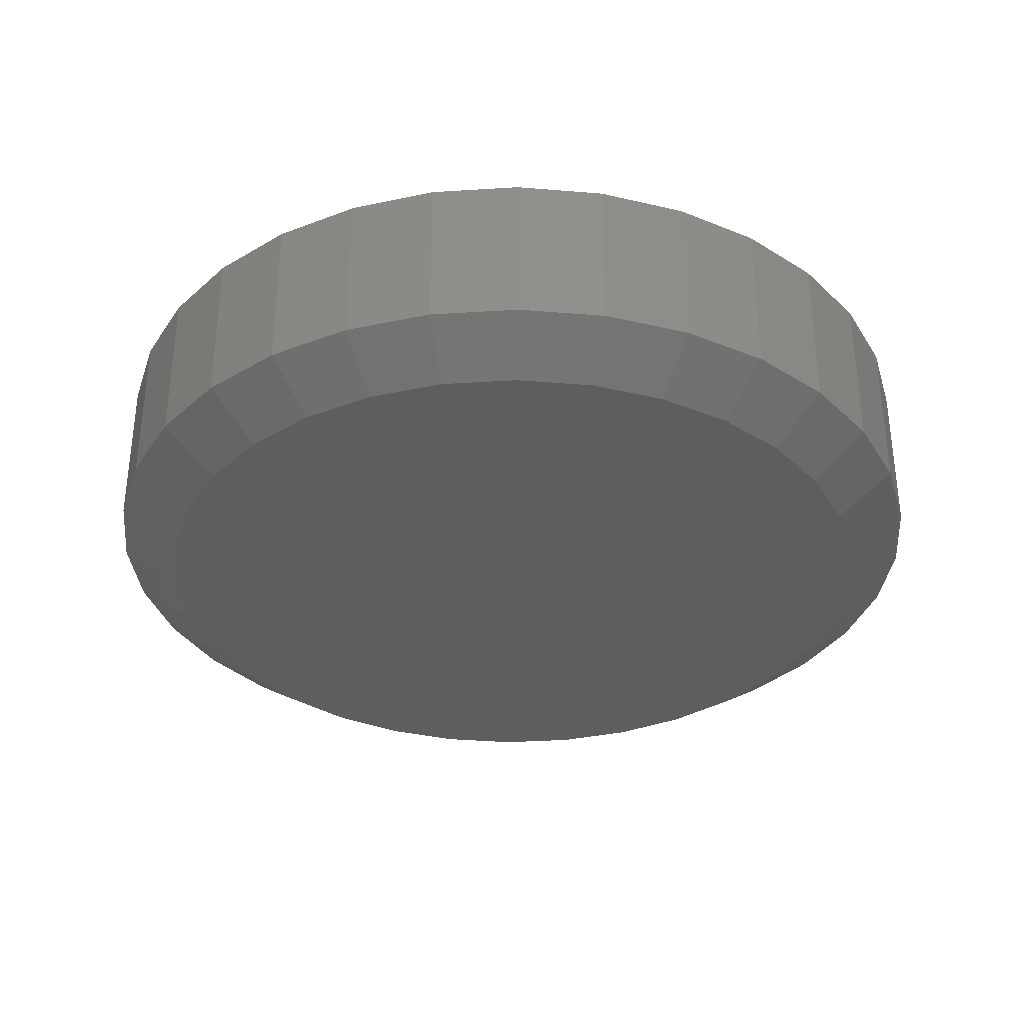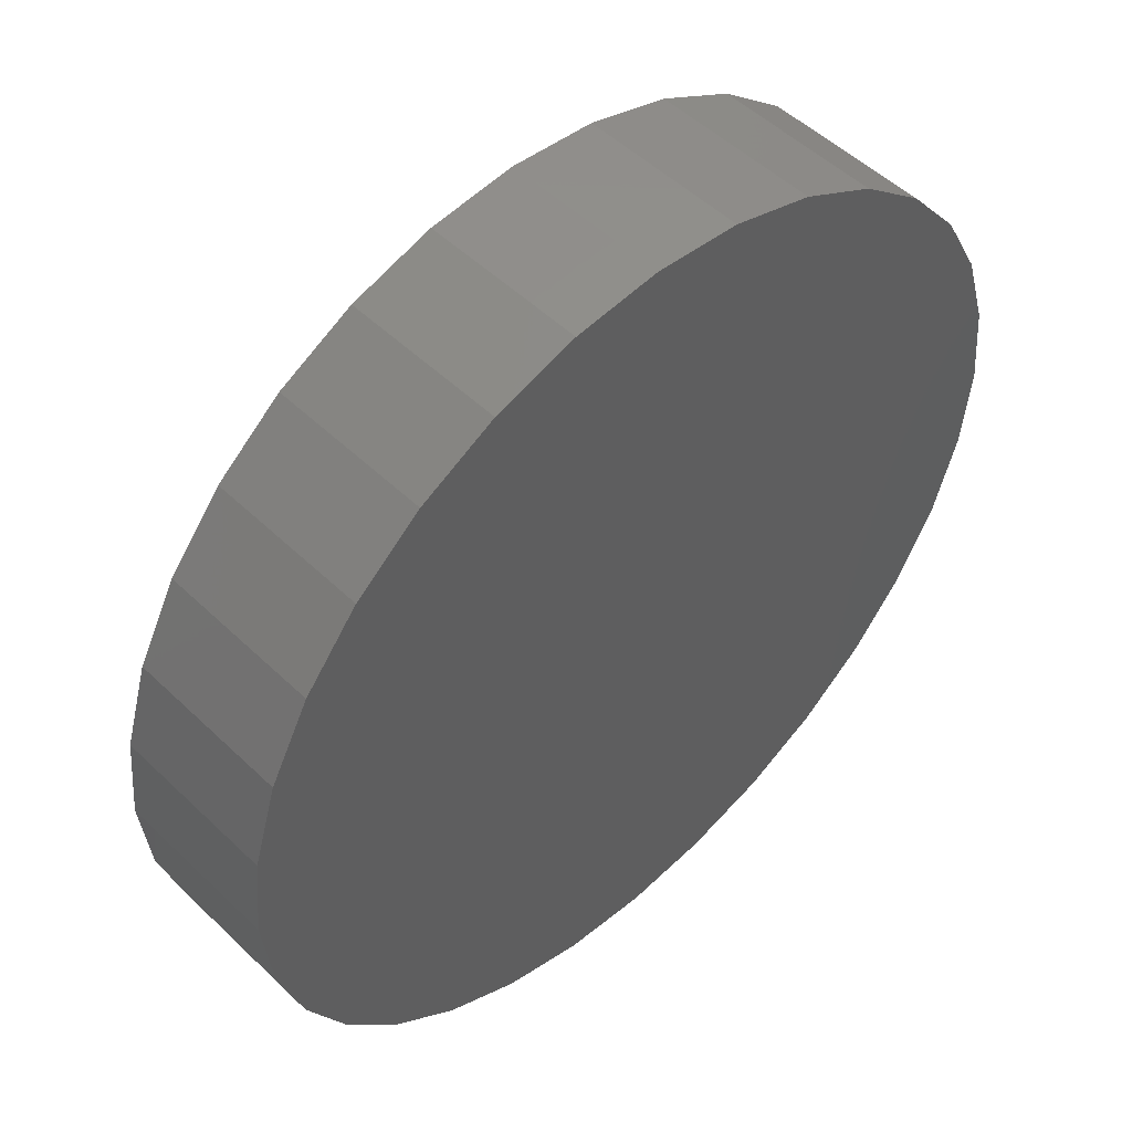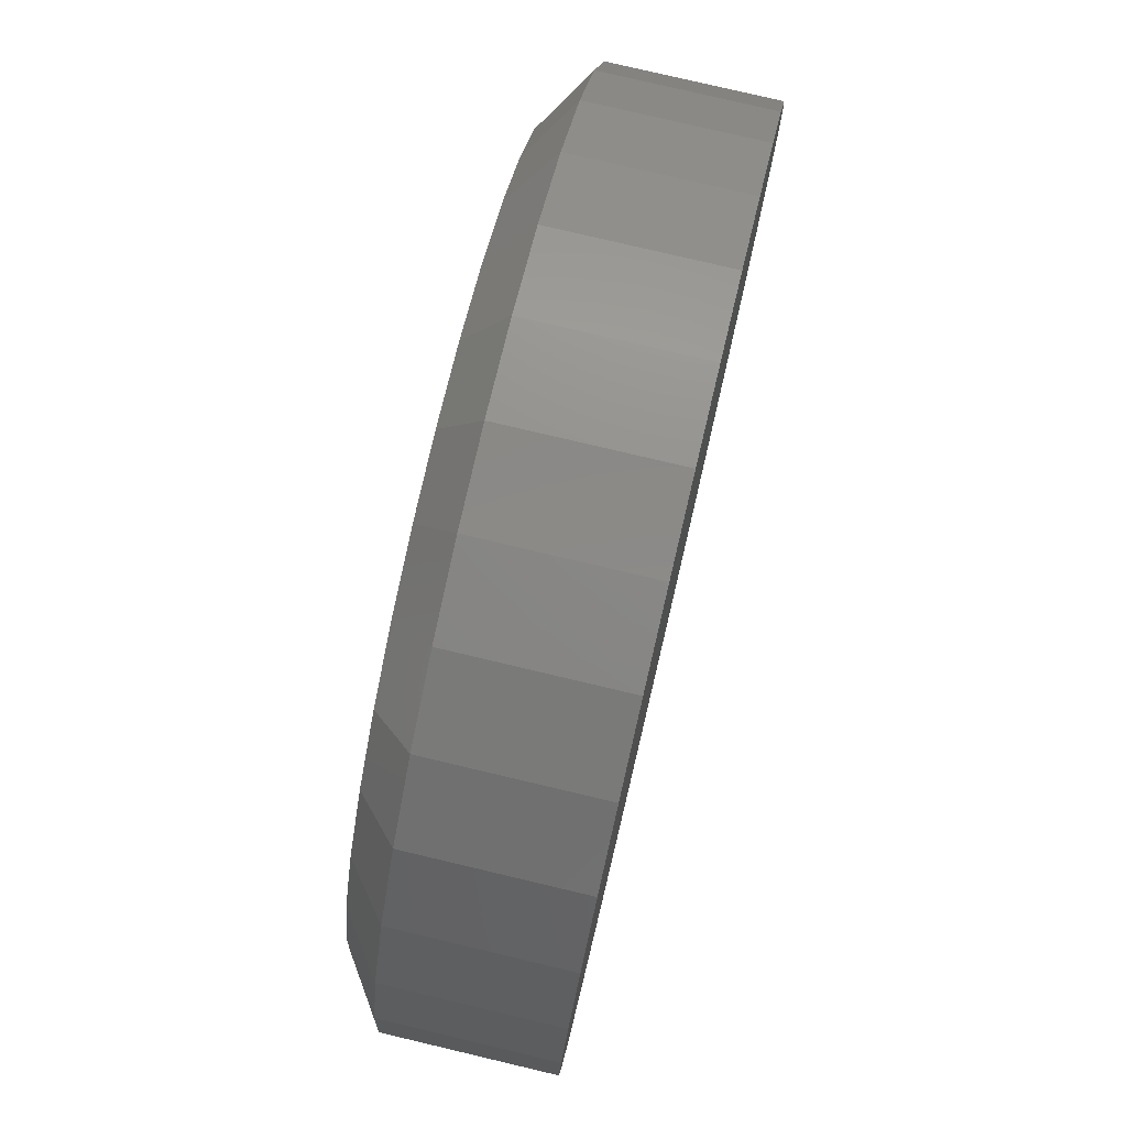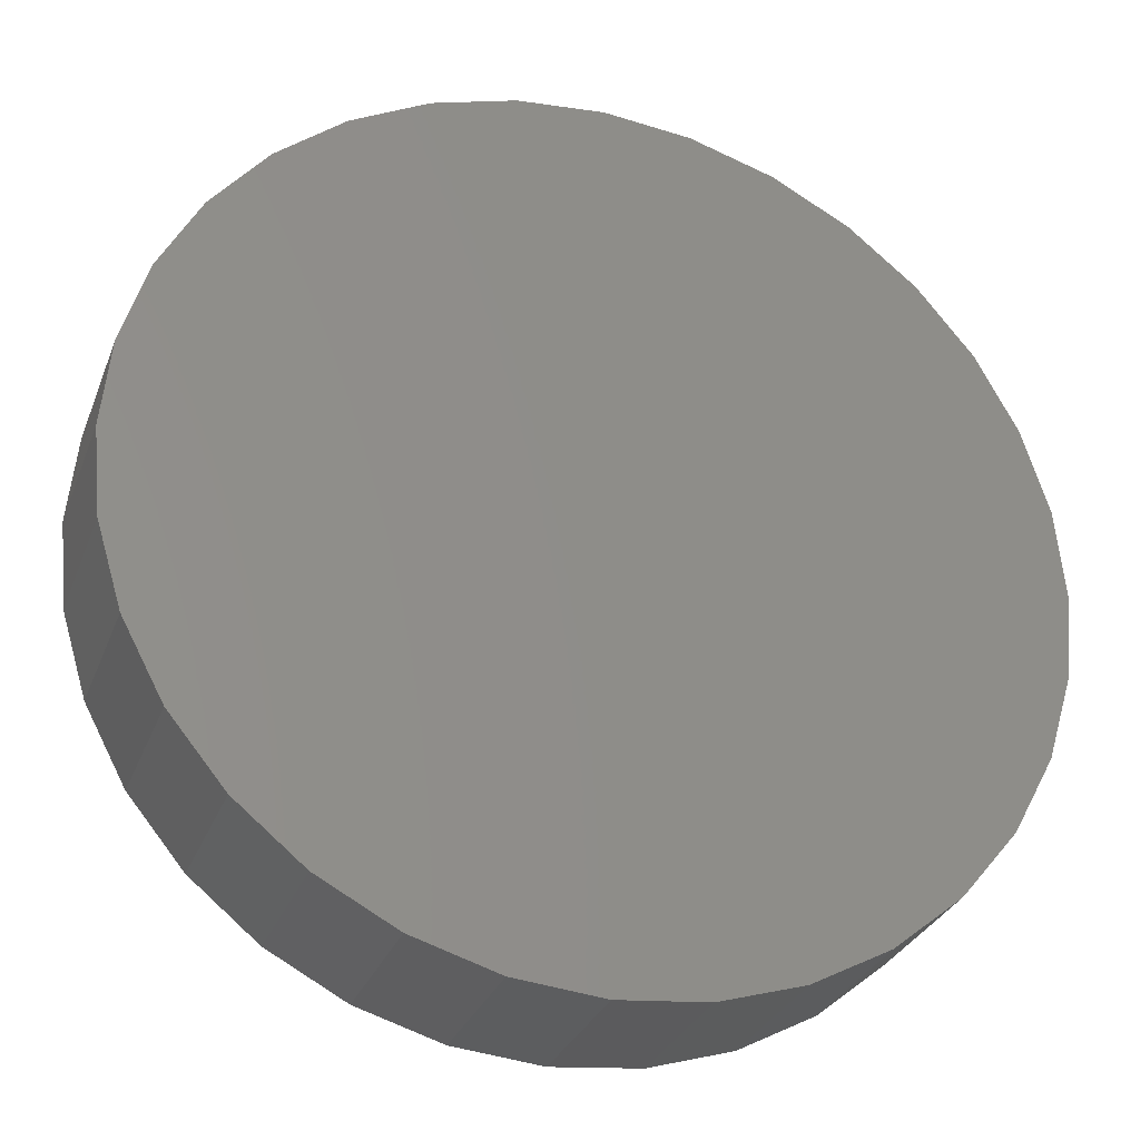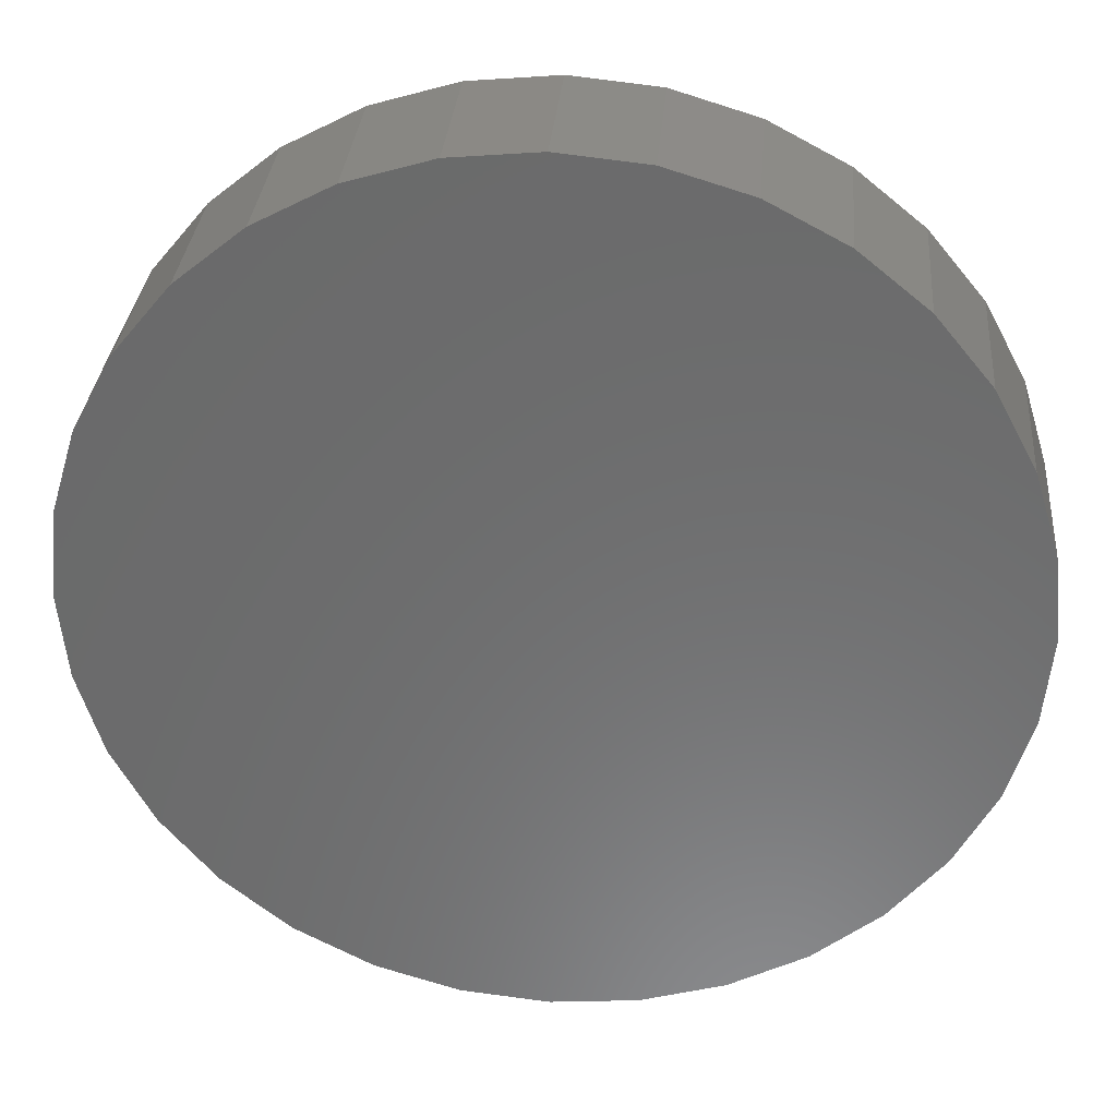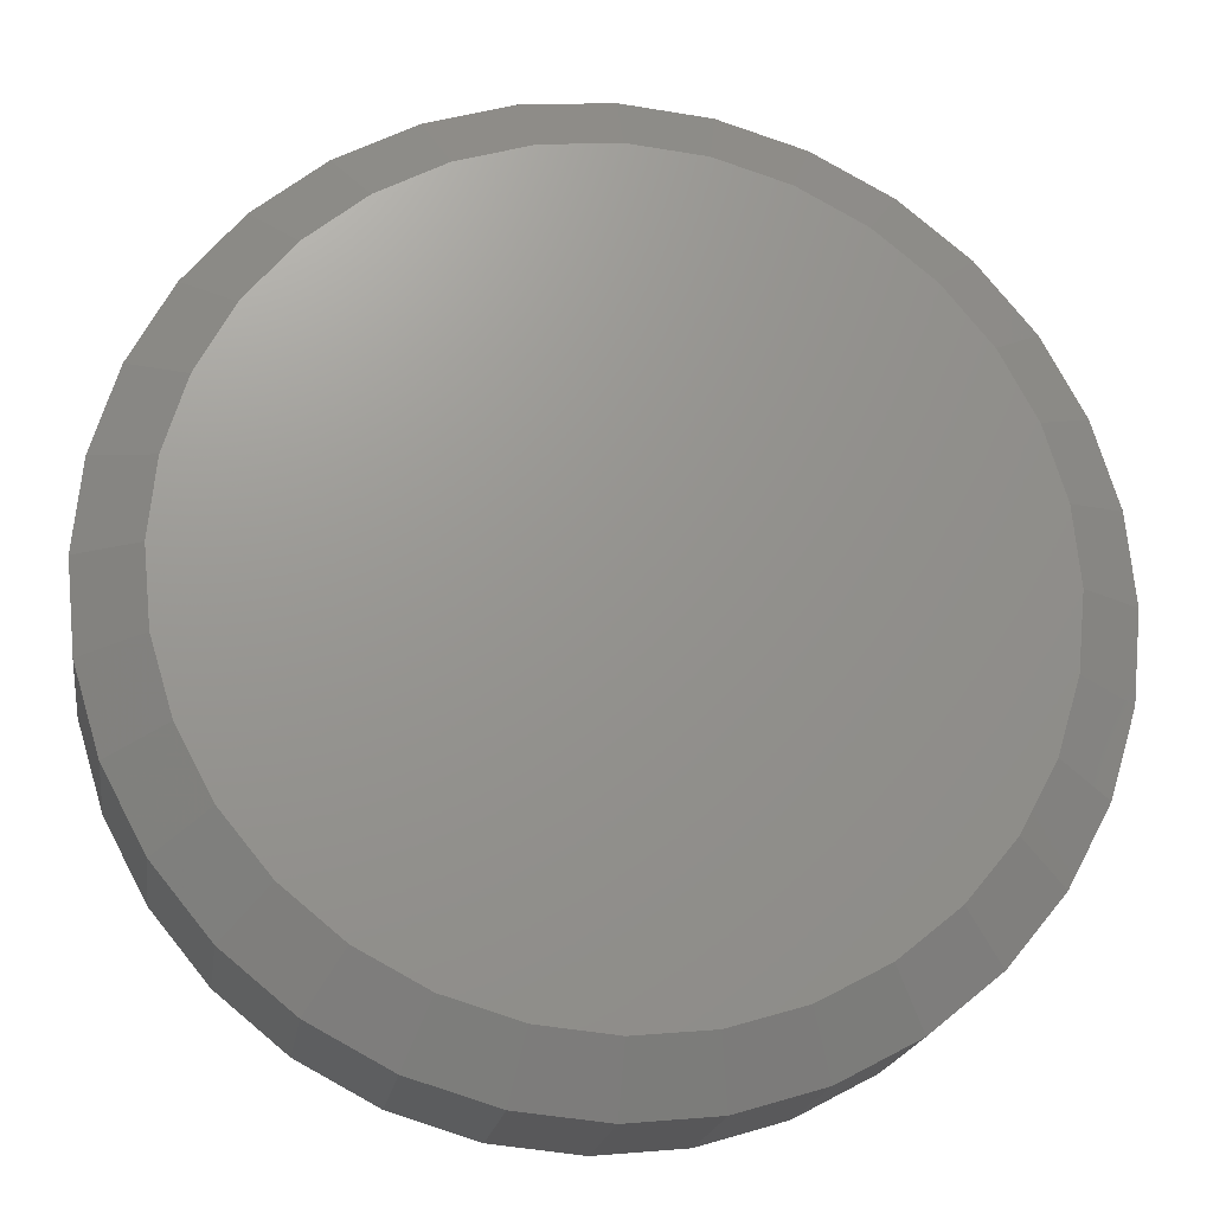
<metadata>
{"format":"stl","ext":"stl","renderer":"f3d","projection":"perspective","resolution":1024,"background":"white","views":[{"elev":-34.0,"azim":10.5,"up":"+Y"},{"elev":51.0,"azim":136.1,"up":"+Z"},{"elev":77.9,"azim":103.3,"up":"+Z"},{"elev":-30.0,"azim":161.3,"up":"+Z"},{"elev":32.1,"azim":-175.2,"up":"+Z"},{"elev":-19.4,"azim":-8.3,"up":"+Z"}]}
</metadata>
<code>
# stl→obj: 96 verts, 188 faces
v -0.06244 -0.1562 0.2973
v 0.05339 -0.1562 0.2973
v -0.004523 -0.1562 0.303
v 0.1091 -0.1562 0.2804
v -0.1181 -0.1562 0.2804
v 0.1604 -0.1562 0.253
v -0.1695 -0.1562 0.253
v 0.2054 -0.1562 0.2161
v -0.2144 -0.1562 0.2161
v 0.2423 -0.1562 0.1711
v -0.2514 -0.1562 0.1711
v 0.2698 -0.1562 0.1198
v -0.2788 -0.1562 0.1198
v 0.2866 -0.1562 0.06409
v -0.2957 -0.1562 0.06409
v 0.2924 -0.1562 0.006168
v -0.3014 -0.1562 0.006168
v 0.2866 -0.1562 -0.05175
v -0.2957 -0.1562 -0.05175
v 0.2698 -0.1562 -0.1074
v -0.2788 -0.1562 -0.1074
v 0.2423 -0.1562 -0.1588
v -0.2514 -0.1562 -0.1588
v 0.2054 -0.1562 -0.2038
v -0.2144 -0.1562 -0.2038
v 0.1604 -0.1562 -0.2407
v -0.1695 -0.1562 -0.2407
v 0.1091 -0.1562 -0.2681
v -0.1181 -0.1562 -0.2681
v 0.05339 -0.1562 -0.285
v -0.06244 -0.1562 -0.285
v -0.004523 -0.1562 -0.2907
v 0.3392 4.684e-17 0.006168
v 0.3392 -0.125 0.006168
v 0.3326 4.228e-17 -0.06089
v 0.3326 -0.125 -0.06089
v 0.3131 3.717e-17 -0.1254
v 0.3131 -0.125 -0.1254
v 0.2813 3.17e-17 -0.1848
v 0.2813 -0.125 -0.1848
v 0.2385 2.607e-17 -0.2369
v 0.2385 -0.125 -0.2369
v 0.1865 2.051e-17 -0.2796
v 0.1865 -0.125 -0.2796
v 0.127 1.522e-17 -0.3114
v 0.127 -0.125 -0.3114
v 0.06254 1.042e-17 -0.331
v 0.06254 -0.125 -0.331
v -0.004523 6.288e-18 -0.3376
v -0.004523 -0.125 -0.3376
v -0.07159 2.978e-18 -0.331
v -0.07159 -0.125 -0.331
v -0.1361 6.201e-19 -0.3114
v -0.1361 -0.125 -0.3114
v -0.1955 -6.951e-19 -0.2796
v -0.1955 -0.125 -0.2796
v -0.2476 -9.17e-19 -0.2369
v -0.2476 -0.125 -0.2369
v -0.2903 -3.703e-20 -0.1848
v -0.2903 -0.125 -0.1848
v -0.3221 1.911e-18 -0.1254
v -0.3221 -0.125 -0.1254
v -0.3417 4.852e-18 -0.06089
v -0.3417 -0.125 -0.06089
v -0.3483 8.674e-18 0.006168
v -0.3483 -0.125 0.006168
v -0.3417 1.323e-17 0.07323
v -0.3417 -0.125 0.07323
v -0.3221 1.834e-17 0.1377
v -0.3221 -0.125 0.1377
v -0.2903 2.382e-17 0.1971
v -0.2903 -0.125 0.1971
v -0.2476 2.944e-17 0.2492
v -0.2476 -0.125 0.2492
v -0.1955 3.5e-17 0.292
v -0.1955 -0.125 0.292
v -0.1361 4.029e-17 0.3238
v -0.1361 -0.125 0.3238
v -0.07159 4.509e-17 0.3433
v -0.07159 -0.125 0.3433
v -0.004523 4.922e-17 0.3499
v -0.004523 -0.125 0.3499
v 0.06254 5.253e-17 0.3433
v 0.06254 -0.125 0.3433
v 0.127 5.489e-17 0.3238
v 0.127 -0.125 0.3238
v 0.1865 5.621e-17 0.292
v 0.1865 -0.125 0.292
v 0.2385 5.643e-17 0.2492
v 0.2385 -0.125 0.2492
v 0.2813 5.555e-17 0.1971
v 0.2813 -0.125 0.1971
v 0.3131 5.36e-17 0.1377
v 0.3131 -0.125 0.1377
v 0.3326 5.066e-17 0.07323
v 0.3326 -0.125 0.07323
f 1 2 3
f 2 1 4
f 4 1 5
f 4 5 6
f 6 5 7
f 6 7 8
f 8 7 9
f 8 9 10
f 10 9 11
f 10 11 12
f 12 11 13
f 12 13 14
f 14 13 15
f 14 15 16
f 16 15 17
f 16 17 18
f 18 17 19
f 18 19 20
f 20 19 21
f 20 21 22
f 22 21 23
f 22 23 24
f 24 23 25
f 24 25 26
f 26 25 27
f 26 27 28
f 28 27 29
f 28 29 30
f 30 29 31
f 30 31 32
f 33 34 35
f 35 34 36
f 35 36 37
f 37 36 38
f 37 38 39
f 39 38 40
f 39 40 41
f 41 40 42
f 41 42 43
f 43 42 44
f 43 44 45
f 45 44 46
f 45 46 47
f 47 46 48
f 47 48 49
f 49 48 50
f 49 50 51
f 51 50 52
f 51 52 53
f 53 52 54
f 53 54 55
f 55 54 56
f 55 56 57
f 57 56 58
f 57 58 59
f 59 58 60
f 59 60 61
f 61 60 62
f 61 62 63
f 63 62 64
f 63 64 65
f 65 64 66
f 65 66 67
f 67 66 68
f 67 68 69
f 69 68 70
f 69 70 71
f 71 70 72
f 71 72 73
f 73 72 74
f 73 74 75
f 75 74 76
f 75 76 77
f 77 76 78
f 77 78 79
f 79 78 80
f 79 80 81
f 81 80 82
f 81 82 83
f 83 82 84
f 83 84 85
f 85 84 86
f 85 86 87
f 87 86 88
f 87 88 89
f 89 88 90
f 89 90 91
f 91 90 92
f 91 92 93
f 93 92 94
f 93 94 95
f 95 94 96
f 95 96 33
f 33 96 34
f 25 56 27
f 48 46 30
f 30 46 28
f 38 22 40
f 22 38 20
f 20 38 36
f 20 36 18
f 18 36 34
f 18 34 16
f 21 60 23
f 60 21 62
f 62 21 19
f 62 19 64
f 64 19 17
f 64 17 66
f 56 25 58
f 58 25 23
f 58 23 60
f 52 29 54
f 54 29 27
f 54 27 56
f 29 52 31
f 31 52 50
f 31 50 32
f 32 50 48
f 32 48 30
f 42 26 44
f 44 26 28
f 44 28 46
f 26 42 24
f 24 42 40
f 24 40 22
f 8 88 6
f 80 78 1
f 1 78 5
f 70 11 72
f 11 70 13
f 13 70 68
f 13 68 15
f 15 68 66
f 15 66 17
f 12 92 10
f 92 12 94
f 94 12 14
f 94 14 96
f 96 14 16
f 96 16 34
f 88 8 90
f 90 8 10
f 90 10 92
f 84 4 86
f 86 4 6
f 86 6 88
f 4 84 2
f 2 84 82
f 2 82 3
f 3 82 80
f 3 80 1
f 74 7 76
f 76 7 5
f 76 5 78
f 7 74 9
f 9 74 72
f 9 72 11
f 81 83 79
f 49 51 47
f 47 51 53
f 47 53 45
f 45 53 55
f 45 55 43
f 43 55 57
f 43 57 41
f 41 57 59
f 41 59 39
f 39 59 61
f 39 61 37
f 37 61 63
f 37 63 35
f 35 63 65
f 35 65 33
f 33 65 67
f 33 67 95
f 95 67 69
f 95 69 93
f 93 69 71
f 93 71 91
f 91 71 73
f 91 73 89
f 89 73 75
f 89 75 87
f 87 75 77
f 87 77 85
f 85 77 79
f 85 79 83

</code>
